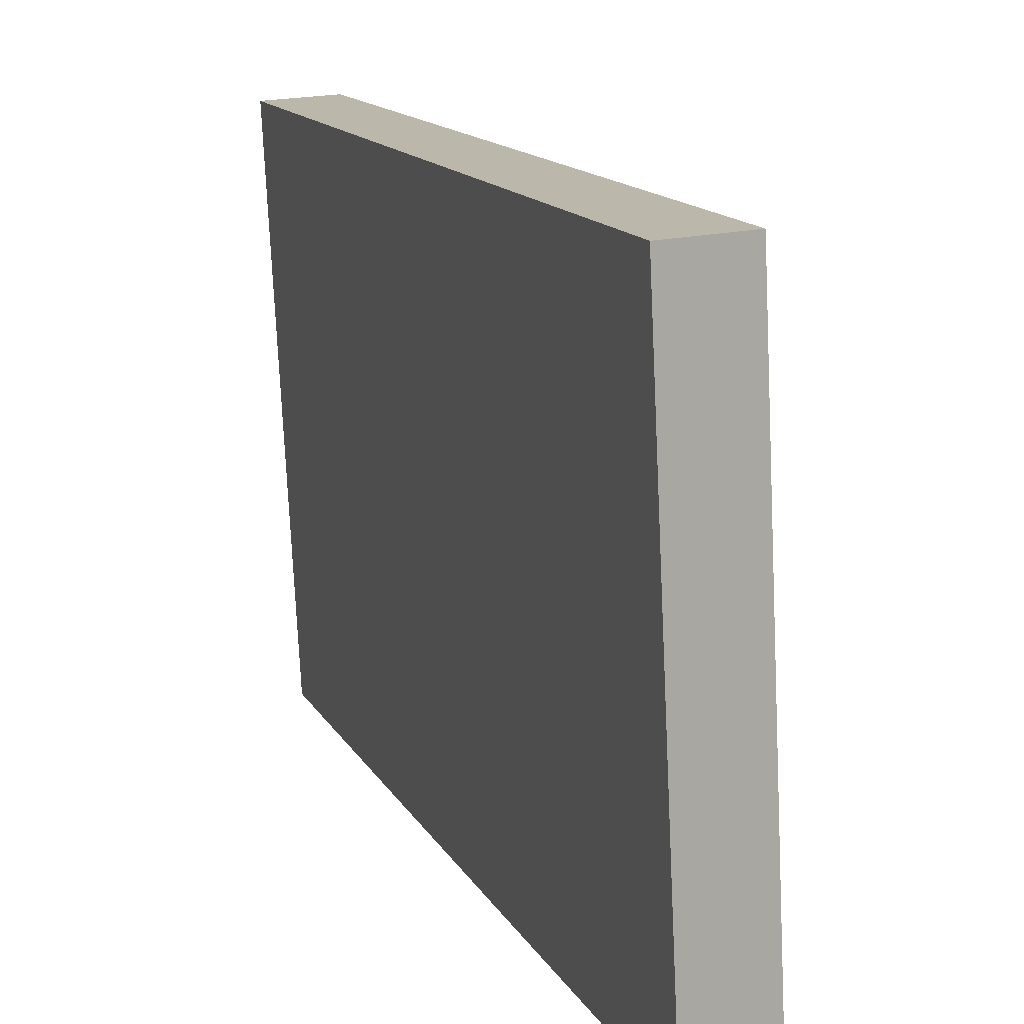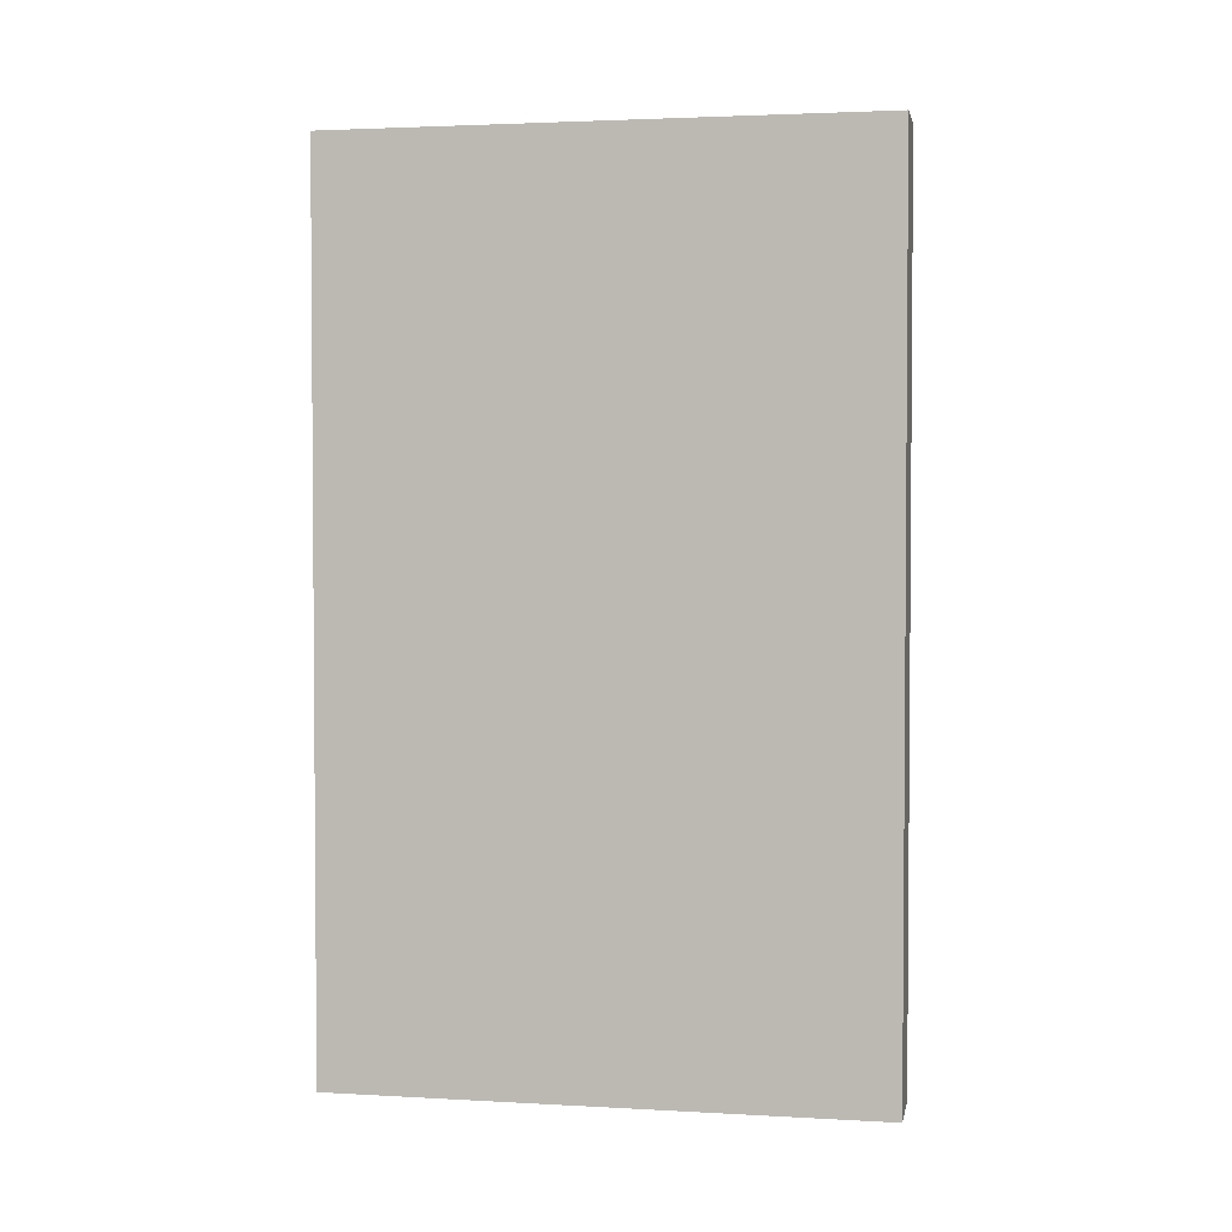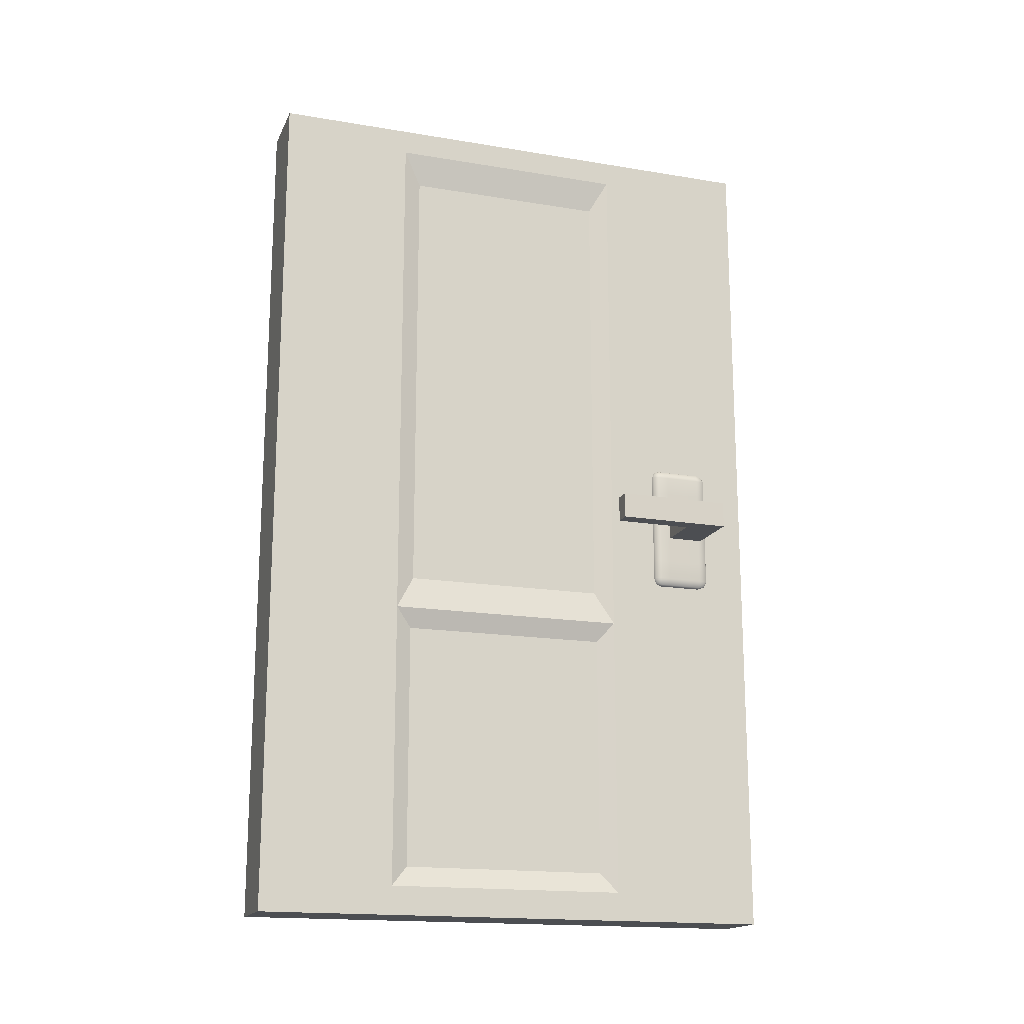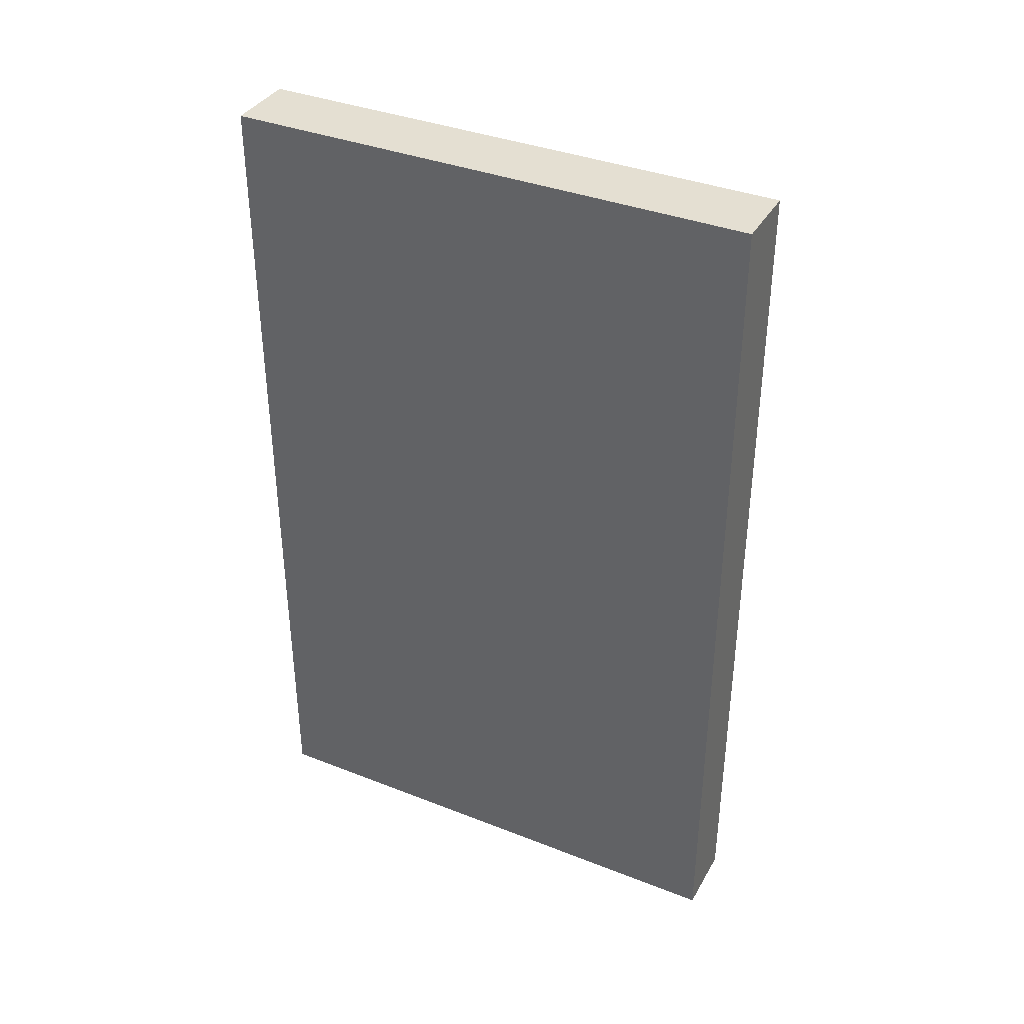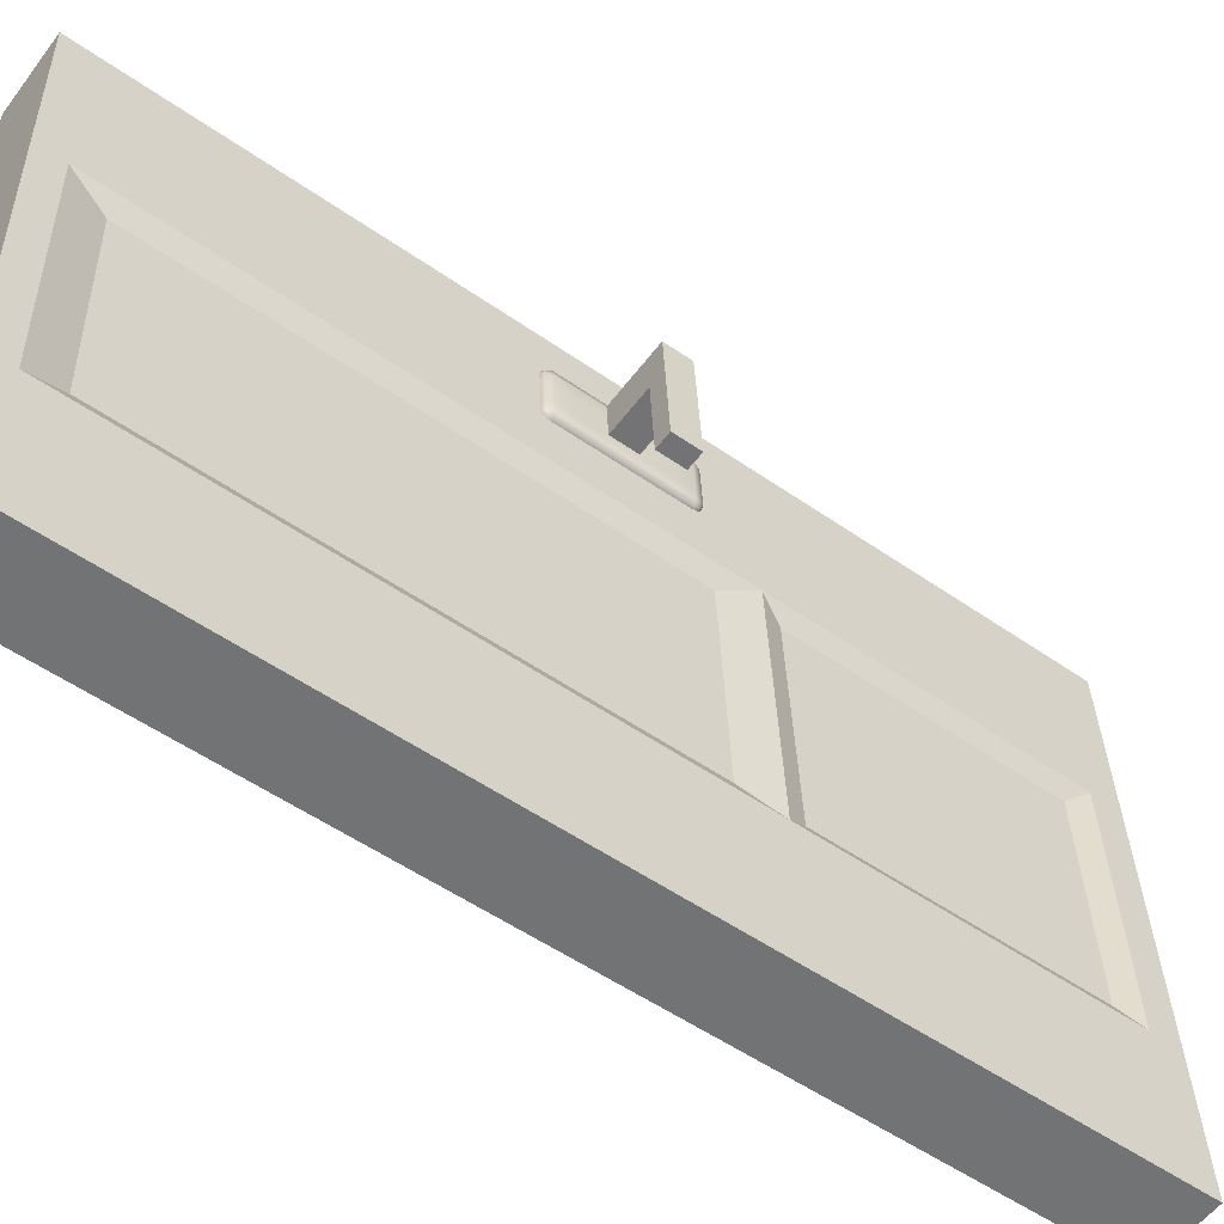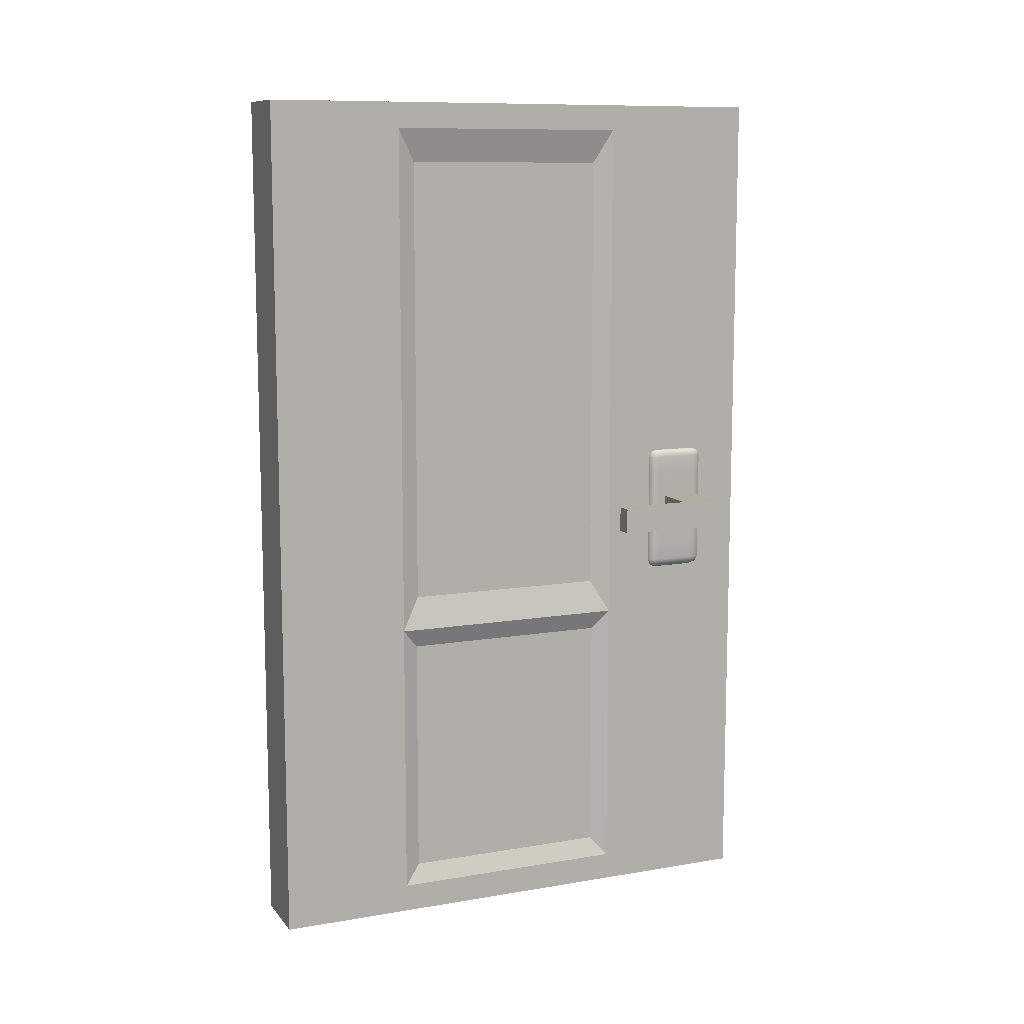
<metadata>
{"format":"obj","ext":"obj","renderer":"f3d","projection":"perspective","resolution":1024,"background":"white","views":[{"elev":14.0,"azim":160.5,"up":"+Z"},{"elev":2.7,"azim":103.8,"up":"+Y"},{"elev":-17.0,"azim":-105.7,"up":"+Y"},{"elev":37.2,"azim":119.6,"up":"+Y"},{"elev":-53.3,"azim":-126.8,"up":"+Z"},{"elev":10.4,"azim":-110.3,"up":"+Y"}]}
</metadata>
<code>
g default
v -76.69 -3.118 143.3
v -78.54 -3.118 143.4
v -76.69 19.72 143.3
v -78.54 19.72 143.4
v -76 19.72 157.2
v -77.85 19.72 157.3
v -76 -3.118 157.2
v -77.85 -3.118 157.3
v -78.52 19.72 143.9
v -76.67 19.72 143.8
v -76.67 -3.118 143.8
v -78.52 -3.118 143.9
v -77.89 19.72 156.5
v -76.04 19.72 156.4
v -76.04 -3.118 156.4
v -77.89 -3.118 156.5
v -78.52 19.04 143.9
v -78.54 19.04 143.4
v -76.69 19.04 143.3
v -76.67 19.04 143.8
v -76.04 19.04 156.4
v -76 19.04 157.2
v -77.85 19.04 157.3
v -77.89 19.04 156.5
v -76.67 -2.366 143.8
v -76.69 -2.366 143.3
v -78.54 -2.366 143.4
v -78.52 -2.366 143.9
v -77.89 -2.366 156.5
v -77.85 -2.366 157.3
v -76 -2.366 157.2
v -76.04 -2.366 156.4
v -78.37 19.04 146.9
v -78.37 -2.366 146.9
v -78.37 -3.118 146.9
v -76.52 -3.118 146.8
v -76.52 -2.366 146.8
v -76.52 19.04 146.8
v -76.52 19.72 146.8
v -78.37 19.72 146.9
v -76.2 19.04 153.2
v -76.2 -2.366 153.2
v -76.2 -3.118 153.2
v -78.05 -3.118 153.3
v -78.05 -2.366 153.3
v -78.05 19.04 153.3
v -78.05 19.72 153.3
v -76.2 19.72 153.2
v -78.37 5.182 146.9
v -78.05 5.182 153.3
v -77.89 5.182 156.5
v -77.85 5.182 157.3
v -76 5.182 157.2
v -76.04 5.182 156.4
v -76.2 5.182 153.2
v -76.52 5.182 146.8
v -76.67 5.182 143.8
v -76.69 5.182 143.3
v -78.54 5.182 143.4
v -78.52 5.182 143.9
v -77.85 18.14 152.8
v -78.12 18.14 147.4
v -78.12 6.078 147.4
v -77.85 6.078 152.8
v -78.14 4.654 147.3
v -77.86 4.654 152.8
v -78.14 -1.838 147.3
v -77.86 -1.838 152.8
v -77.73 6.484 156.1
v -77.81 6.484 154.6
v -77.73 9.8 156.1
v -77.81 9.8 154.6
v -77.95 9.8 156.1
v -78.03 9.8 154.6
v -77.95 6.484 156.1
v -78.03 6.484 154.6
v -78.05 6.434 155
v -77.76 6.434 155
v -77.76 9.845 155
v -78.05 9.845 155
v -78.02 6.434 155.6
v -77.72 6.434 155.6
v -77.72 9.845 155.6
v -78.02 9.845 155.6
v -78.1 9.177 155
v -78.07 9.177 155.6
v -77.99 9.177 156.2
v -77.69 9.177 156.1
v -77.67 9.177 155.6
v -77.71 9.177 155
v -77.78 9.177 154.6
v -78.08 9.177 154.6
v -78.1 7.136 155
v -78.07 7.136 155.6
v -77.99 7.136 156.2
v -77.69 7.136 156.1
v -77.67 7.136 155.6
v -77.71 7.136 155
v -77.78 7.136 154.6
v -78.08 7.136 154.6
v -78.04 6.434 155.3
v -77.74 6.434 155.3
v -77.69 9.177 155.3
v -77.74 9.845 155.3
v -78.04 9.845 155.3
v -78.09 9.177 155.3
v -78.07 8.159 155.6
v -78.1 8.159 155
v -78.09 7.136 155.3
v -78.05 7.136 155.9
v -77.99 8.159 156.2
v -77.84 7.136 156.2
v -77.69 8.159 156.1
v -77.66 7.136 155.9
v -77.67 8.159 155.6
v -77.69 7.136 155.3
v -77.71 8.159 155
v -77.72 7.136 154.7
v -77.78 8.159 154.6
v -77.93 7.136 154.5
v -78.08 8.159 154.6
v -78.12 7.136 154.8
v -78.07 6.625 155.6
v -78.1 6.625 155
v -77.99 6.625 156.2
v -77.69 6.625 156.1
v -77.67 6.625 155.6
v -77.71 6.625 155
v -77.78 6.625 154.6
v -78.08 6.625 154.6
v -77.66 9.177 155.9
v -77.67 9.671 155.6
v -77.71 9.845 155.9
v -77.69 9.671 156.1
v -77.87 9.903 155.6
v -78 9.845 155.9
v -77.84 9.845 156.1
v -78.07 9.671 155.6
v -78.05 9.177 155.9
v -77.99 9.671 156.2
v -78 6.434 155.9
v -77.87 6.371 155.6
v -77.71 6.434 155.9
v -77.84 6.434 156.1
v -77.93 9.177 154.5
v -78.08 9.671 154.6
v -77.93 9.845 154.6
v -77.78 9.671 154.6
v -77.84 9.177 156.2
v -78.07 6.434 154.8
v -77.93 6.434 154.6
v -77.77 6.434 154.7
v -77.9 6.371 155
v -77.71 9.671 155
v -77.72 9.177 154.7
v -77.77 9.845 154.7
v -77.9 9.903 155
v -78.07 9.845 154.8
v -78.12 9.177 154.8
v -78.1 9.671 155
v -77.66 9.671 155.9
v -77.85 9.903 155.9
v -78.05 9.671 155.9
v -77.85 6.371 155.9
v -77.93 9.671 154.5
v -77.84 9.671 156.2
v -77.92 6.371 154.8
v -77.72 9.671 154.7
v -77.92 9.903 154.8
v -78.12 9.671 154.8
v -77.89 6.371 155.3
v -77.69 9.671 155.3
v -77.89 9.903 155.3
v -78.09 9.671 155.3
v -78.09 8.159 155.3
v -78.05 8.159 155.9
v -77.84 8.159 156.2
v -77.66 8.159 155.9
v -77.69 8.159 155.3
v -77.72 8.159 154.7
v -77.93 8.159 154.5
v -78.12 8.159 154.8
v -78.09 6.625 155.3
v -78.05 6.625 155.9
v -77.84 6.625 156.2
v -77.66 6.625 155.9
v -77.69 6.625 155.3
v -77.72 6.625 154.7
v -77.93 6.625 154.5
v -78.12 6.625 154.8
v -77.95 7.839 156
v -78.01 7.839 155
v -77.95 8.521 156
v -78.01 8.521 155
v -79.66 8.521 156.1
v -79.71 8.521 155.1
v -79.66 7.839 156.1
v -79.71 7.839 155.1
v -79.28 8.521 155.1
v -79.22 8.521 156.1
v -79.22 7.839 156.1
v -79.28 7.839 155.1
v -79.39 7.839 153
v -79.39 8.521 153
v -79.82 7.839 153.1
v -79.82 8.521 153.1
v -79.8 7.839 153.5
v -79.37 7.839 153.4
v -79.37 8.521 153.4
v -79.8 8.521 153.5
v -78.03 8.521 156
v -78.03 7.839 156
v -78.09 7.839 155
v -78.09 8.521 155
v -79.28 7.839 155
v -79.28 8.521 155
v -79.71 8.521 155
v -79.71 7.839 155
g door1_pCube43
f 58 59 18 19
f 3 4 9 10
f 22 23 52 53
f 11 12 2 1
f 59 60 17 18
f 57 58 19 20
f 39 40 47 48
f 55 56 38 41
f 43 44 35 36
f 61 62 63 64
f 14 13 6 5
f 53 54 21 22
f 7 8 16 15
f 24 51 52 23
f 18 17 9 4
f 19 18 4 3
f 20 19 3 10
f 48 41 38 39
f 22 21 14 5
f 5 6 23 22
f 13 24 23 6
f 40 33 46 47
f 11 1 26 25
f 1 2 27 26
f 2 12 28 27
f 45 34 35 44
f 30 29 16 8
f 31 30 8 7
f 7 15 32 31
f 43 36 37 42
f 33 17 60 49
f 35 34 28 12
f 36 35 12 11
f 37 36 11 25
f 38 56 57 20
f 39 38 20 10
f 10 9 40 39
f 9 17 33 40
f 54 55 41 21
f 15 43 42 32
f 15 16 44 43
f 29 45 44 16
f 24 46 50 51
f 47 46 24 13
f 48 47 13 14
f 21 41 48 14
f 66 65 67 68
f 51 50 45 29
f 52 51 29 30
f 53 52 30 31
f 31 32 54 53
f 32 42 55 54
f 42 37 56 55
f 57 56 37 25
f 25 26 58 57
f 26 27 59 58
f 27 28 60 59
f 49 60 28 34
f 46 33 62 61
f 33 49 63 62
f 49 50 64 63
f 50 46 61 64
f 50 49 65 66
f 49 34 67 65
f 34 45 68 67
f 45 50 66 68
f 88 131 161 134
f 131 89 132 161
f 161 132 83 133
f 134 161 133 71
f 71 133 162 137
f 133 83 135 162
f 162 135 84 136
f 137 162 136 73
f 73 136 163 140
f 136 84 138 163
f 163 138 86 139
f 140 163 139 87
f 75 141 164 144
f 141 81 142 164
f 164 142 82 143
f 144 164 143 69
f 91 145 165 148
f 145 92 146 165
f 165 146 74 147
f 148 165 147 72
f 87 149 166 140
f 149 88 134 166
f 166 134 71 137
f 140 166 137 73
f 77 150 167 153
f 150 76 151 167
f 167 151 70 152
f 153 167 152 78
f 79 154 168 156
f 154 90 155 168
f 168 155 91 148
f 156 168 148 72
f 80 157 169 158
f 157 79 156 169
f 169 156 72 147
f 158 169 147 74
f 92 159 170 146
f 159 85 160 170
f 170 160 80 158
f 146 170 158 74
f 81 101 171 142
f 101 77 153 171
f 171 153 78 102
f 142 171 102 82
f 83 132 172 104
f 132 89 103 172
f 172 103 90 154
f 104 172 154 79
f 84 135 173 105
f 135 83 104 173
f 173 104 79 157
f 105 173 157 80
f 86 138 174 106
f 138 84 105 174
f 174 105 80 160
f 106 174 160 85
f 94 107 175 109
f 107 86 106 175
f 175 106 85 108
f 109 175 108 93
f 87 139 176 111
f 139 86 107 176
f 176 107 94 110
f 111 176 110 95
f 95 112 177 111
f 112 96 113 177
f 177 113 88 149
f 111 177 149 87
f 96 114 178 113
f 114 97 115 178
f 178 115 89 131
f 113 178 131 88
f 90 103 179 117
f 103 89 115 179
f 179 115 97 116
f 117 179 116 98
f 91 155 180 119
f 155 90 117 180
f 180 117 98 118
f 119 180 118 99
f 99 120 181 119
f 120 100 121 181
f 181 121 92 145
f 119 181 145 91
f 100 122 182 121
f 122 93 108 182
f 182 108 85 159
f 121 182 159 92
f 81 123 183 101
f 123 94 109 183
f 183 109 93 124
f 101 183 124 77
f 95 110 184 125
f 110 94 123 184
f 184 123 81 141
f 125 184 141 75
f 75 144 185 125
f 144 69 126 185
f 185 126 96 112
f 125 185 112 95
f 69 143 186 126
f 143 82 127 186
f 186 127 97 114
f 126 186 114 96
f 98 116 187 128
f 116 97 127 187
f 187 127 82 102
f 128 187 102 78
f 99 118 188 129
f 118 98 128 188
f 188 128 78 152
f 129 188 152 70
f 70 151 189 129
f 151 76 130 189
f 189 130 100 120
f 129 189 120 99
f 77 124 190 150
f 124 93 122 190
f 190 122 100 130
f 150 190 130 76
f 191 192 194 193
f 193 194 214 211
f 195 196 198 197
f 212 213 192 191
f 192 213 214 194
f 212 191 193 211
f 200 199 196 195
f 197 201 200 195
f 197 198 202 201
f 204 203 205 206
f 199 202 215 216
f 202 198 218 215
f 198 196 217 218
f 196 199 216 217
f 208 207 205 203
f 209 208 203 204
f 210 209 204 206
f 207 210 206 205
f 201 212 211 200
f 201 202 213 212
f 214 213 202 199
f 211 214 199 200
f 216 215 208 209
f 217 216 209 210
f 218 217 210 207
f 215 218 207 208

</code>
